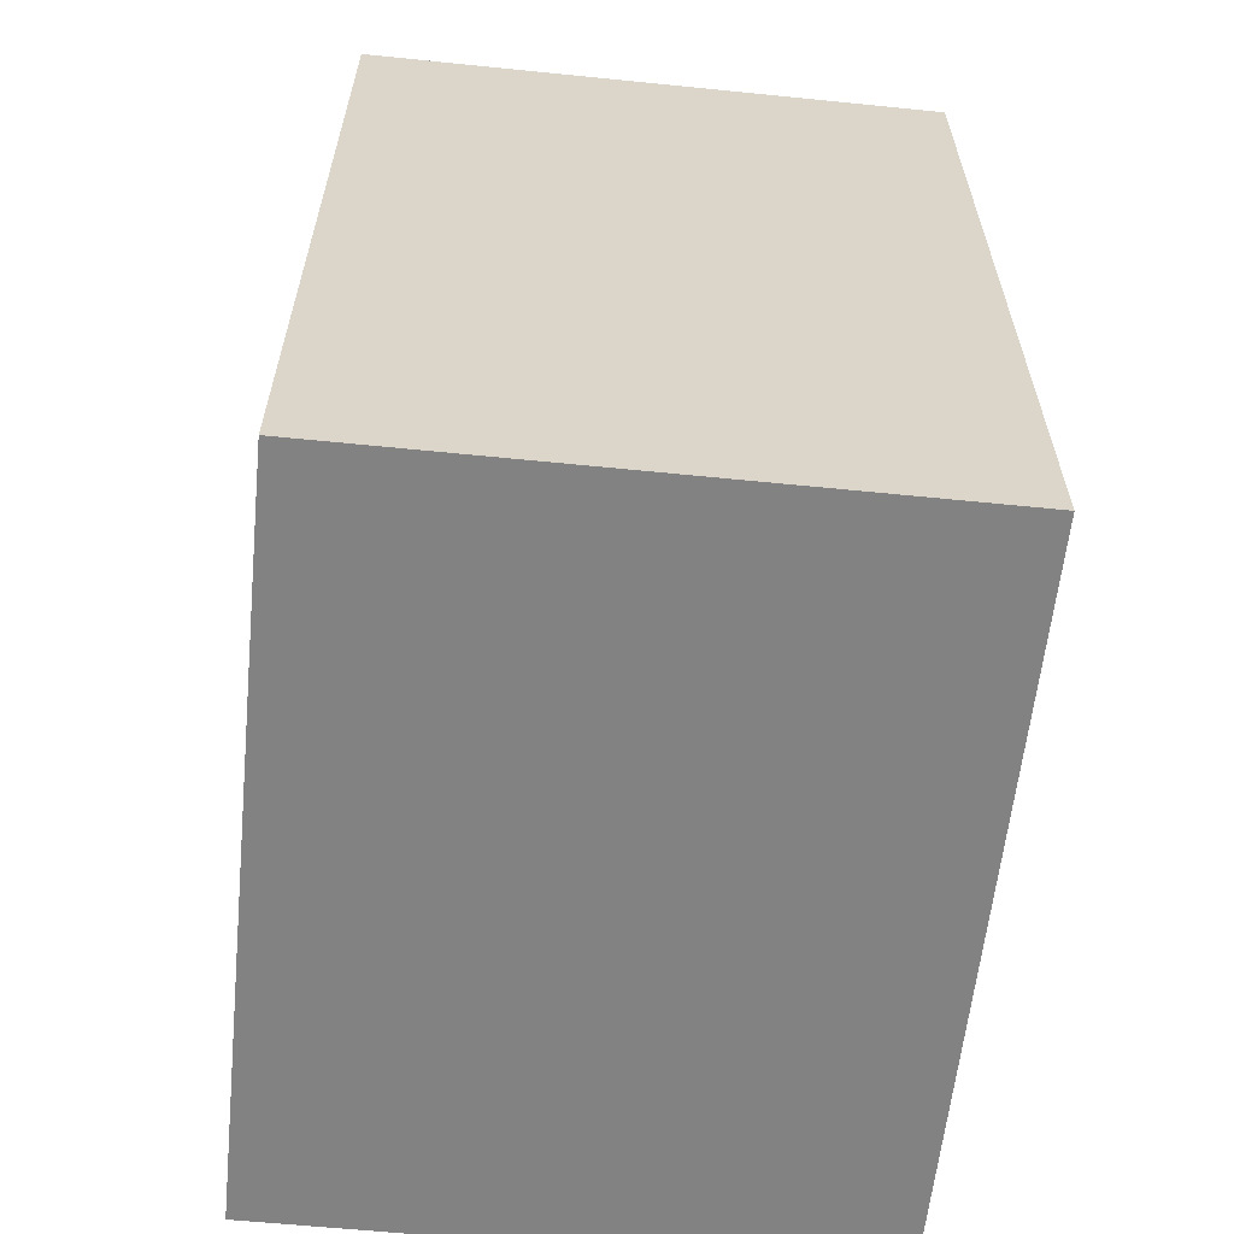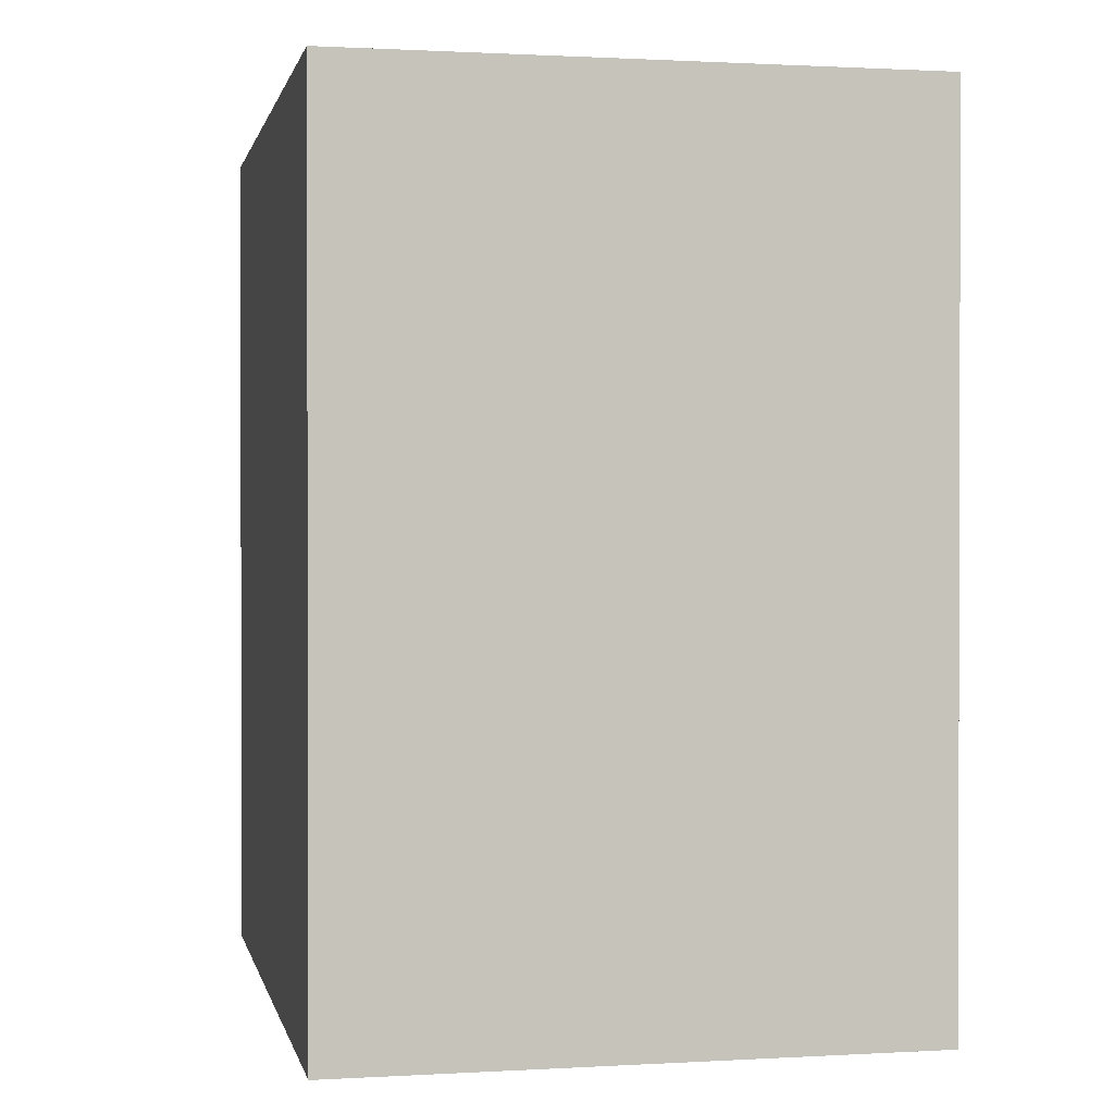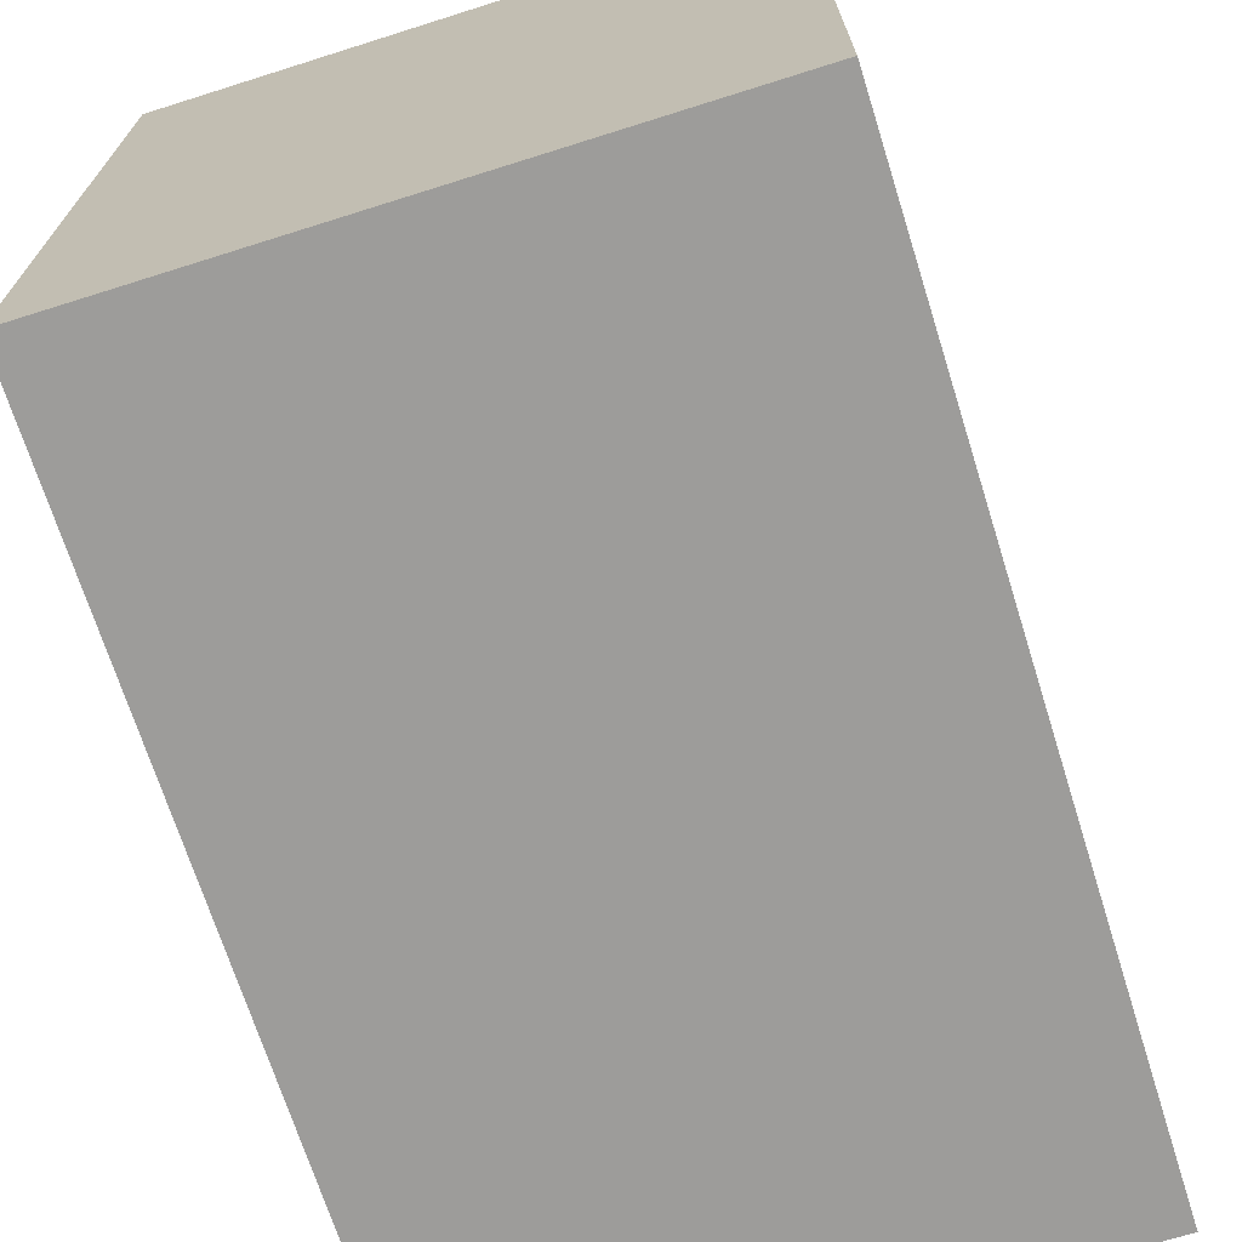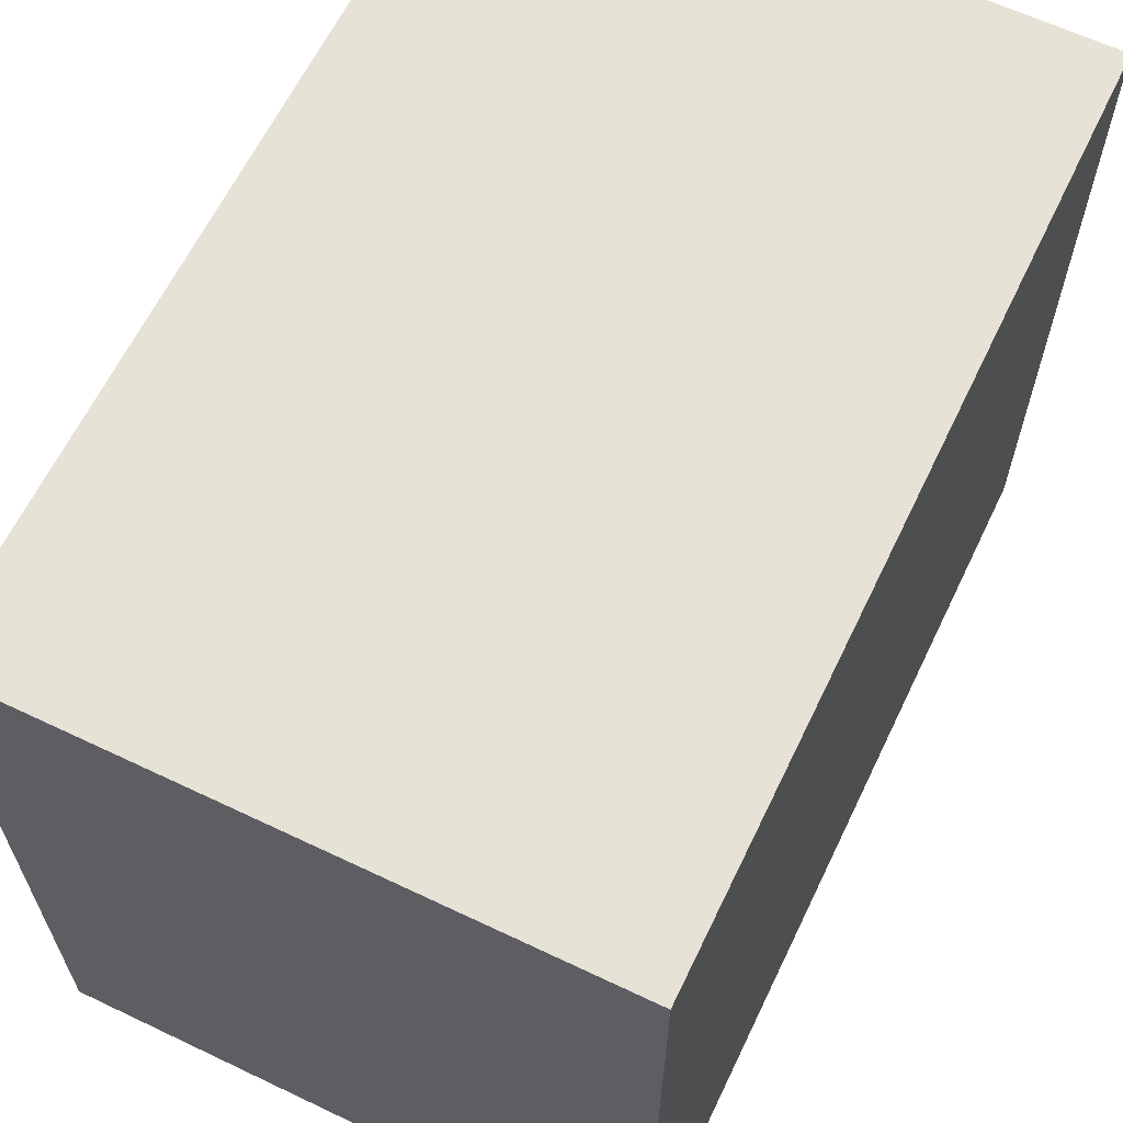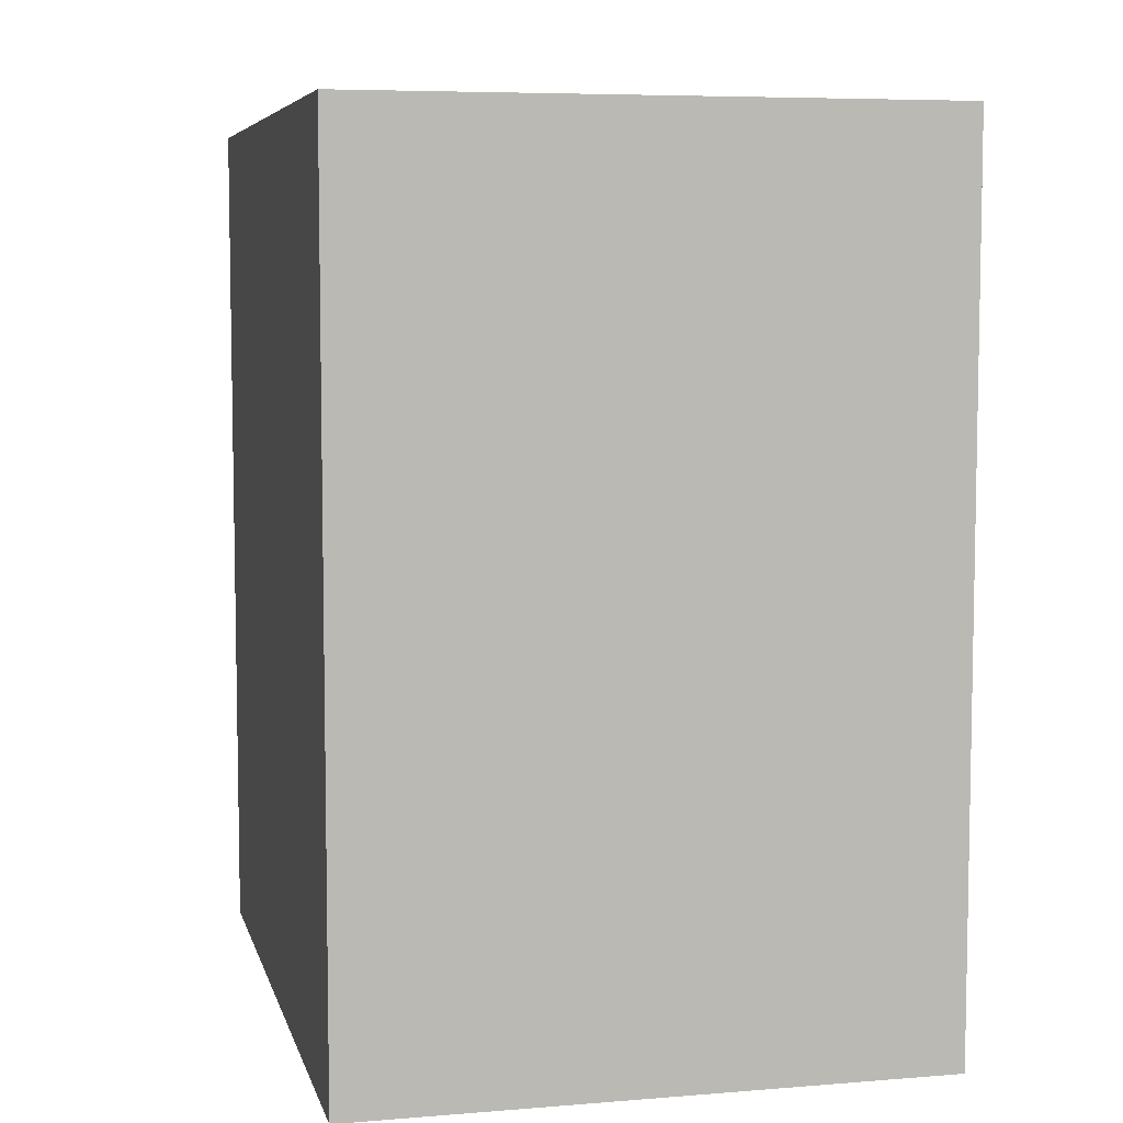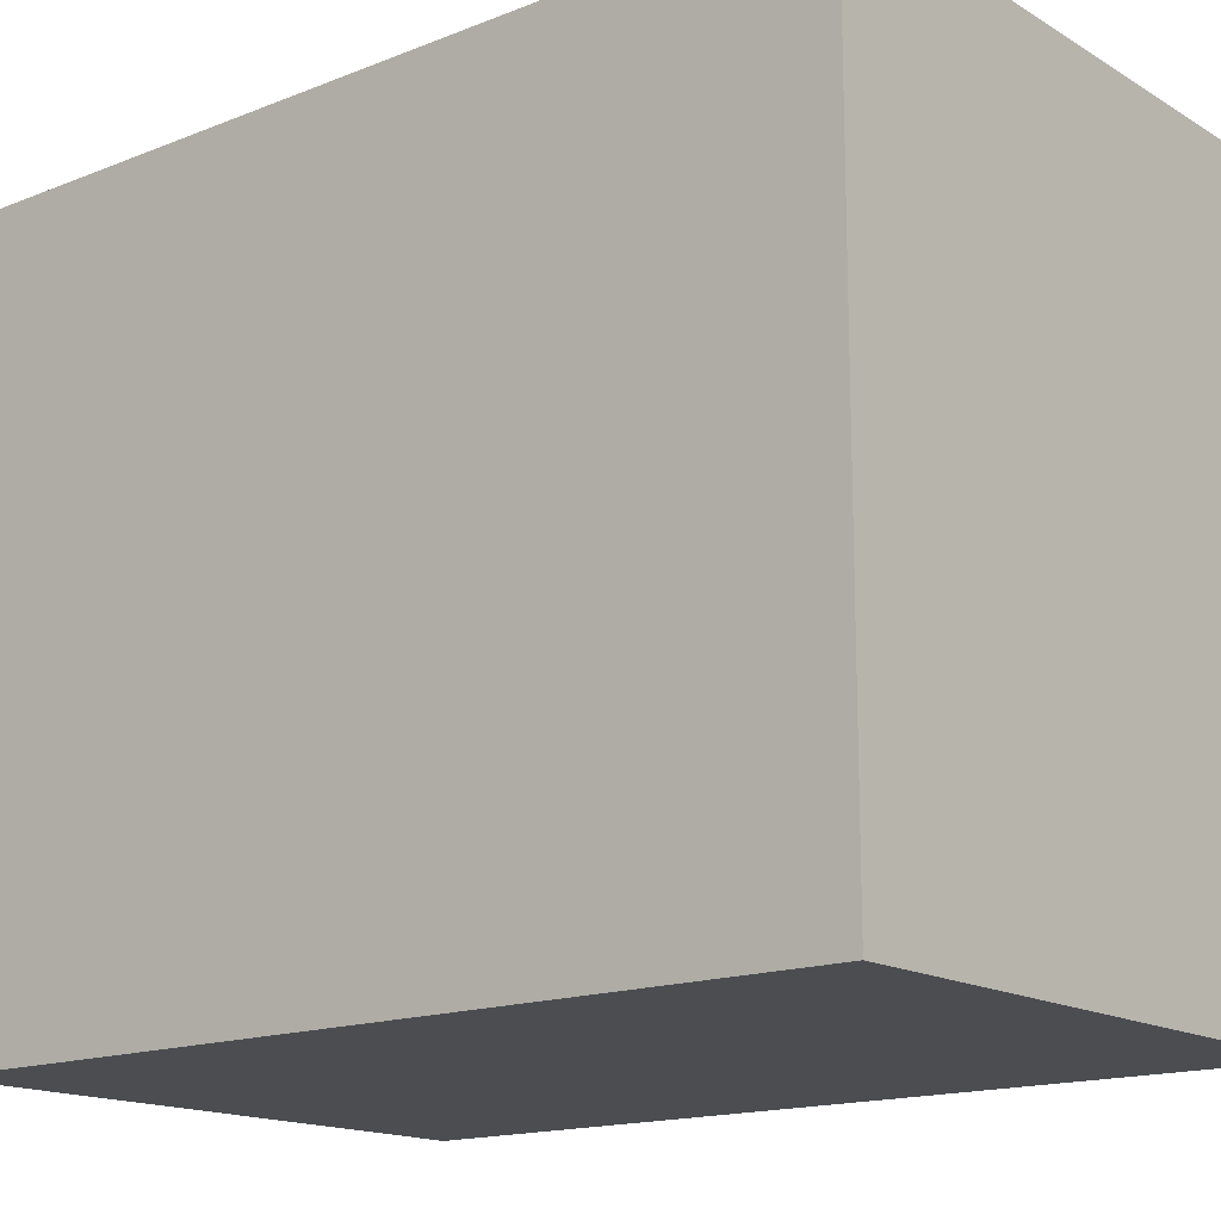
<metadata>
{"format":"obj","ext":"obj","renderer":"f3d","projection":"perspective","resolution":1024,"background":"white","views":[{"elev":-60.7,"azim":174.1,"up":"+Z"},{"elev":0.9,"azim":168.2,"up":"+Z"},{"elev":-70.1,"azim":-162.5,"up":"+Y"},{"elev":63.2,"azim":25.7,"up":"+Y"},{"elev":6.6,"azim":-13.4,"up":"+Z"},{"elev":-15.9,"azim":-50.7,"up":"+Y"}]}
</metadata>
<code>
g Mesh1 Model
v 0 0 -0
v 0 0 -3
v 2 0 -3
v 2 0 -0
f 1 2 3 4
v 0 2.5 -0
v 0 2.5 -3
f 2 1 5 6
v 2 2.5 -0
f 1 4 7 5
v 2 2.5 -3
f 4 3 8 7
f 3 2 6 8
f 6 5 7 8

</code>
